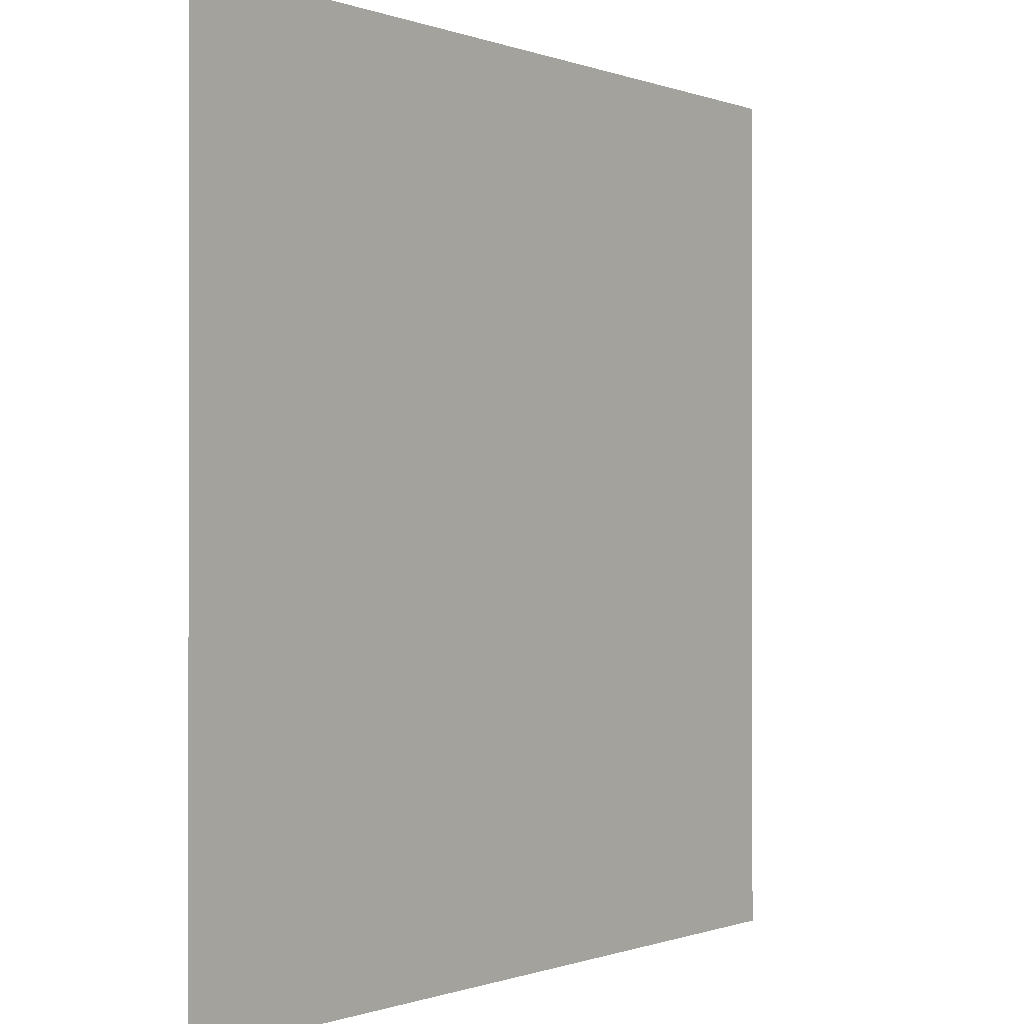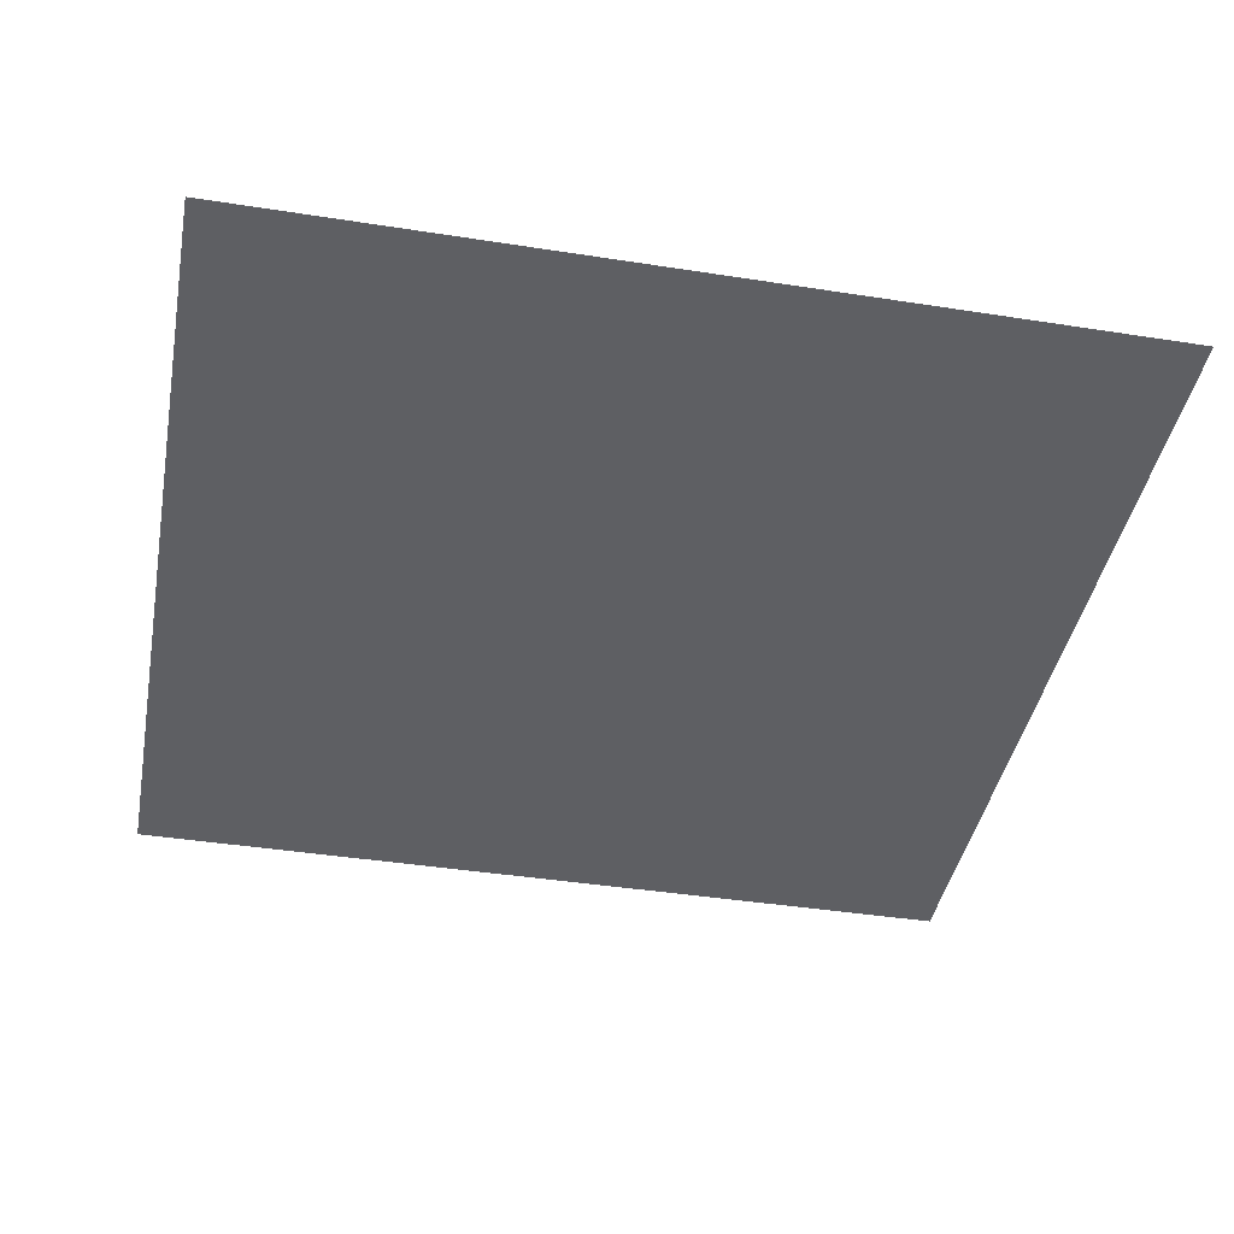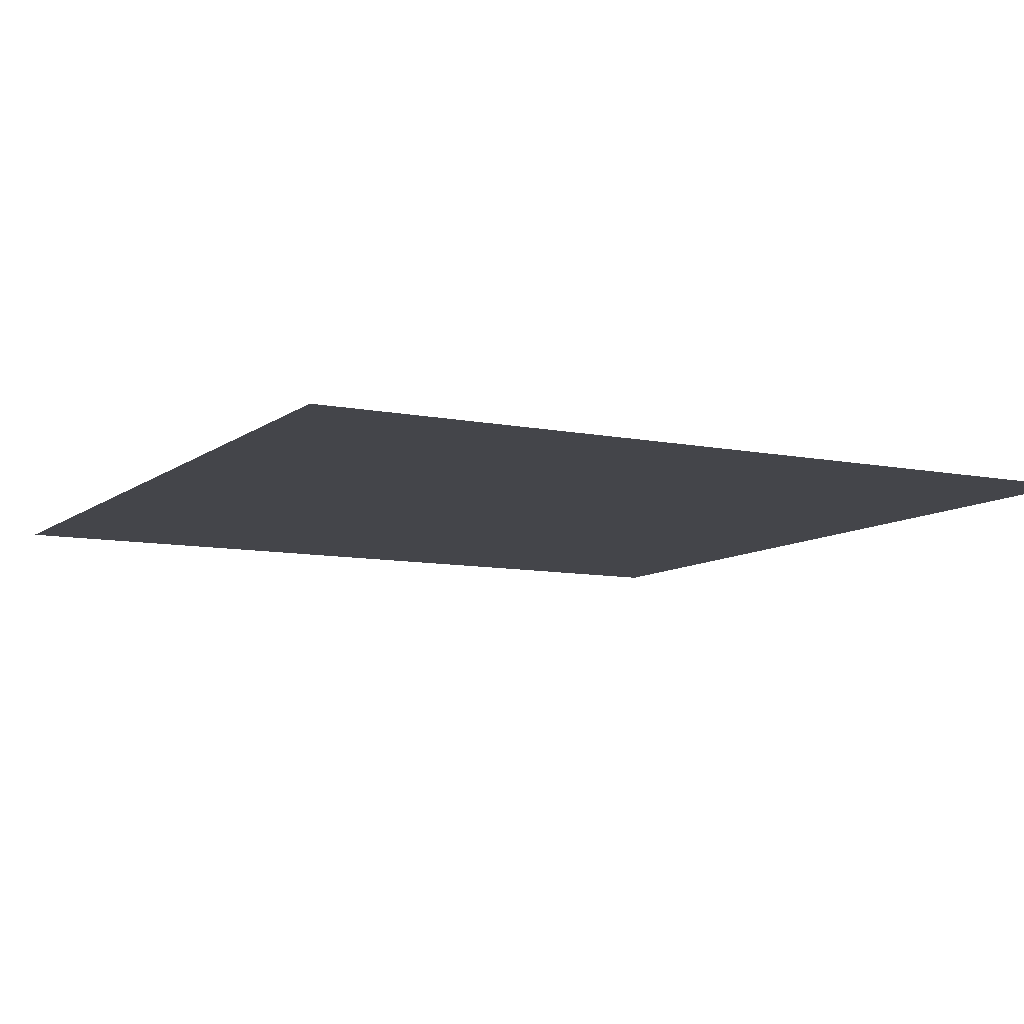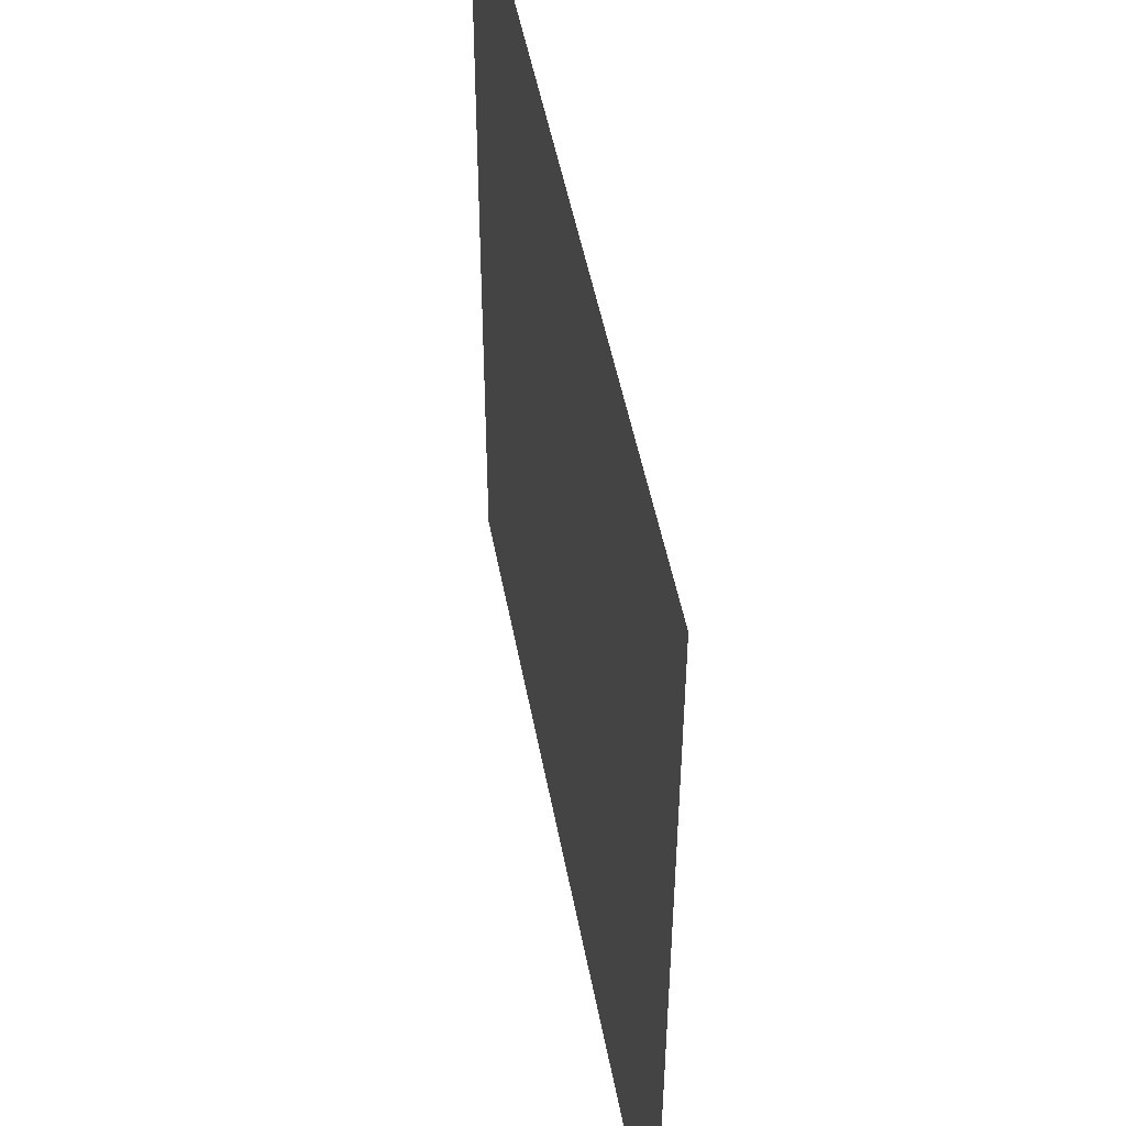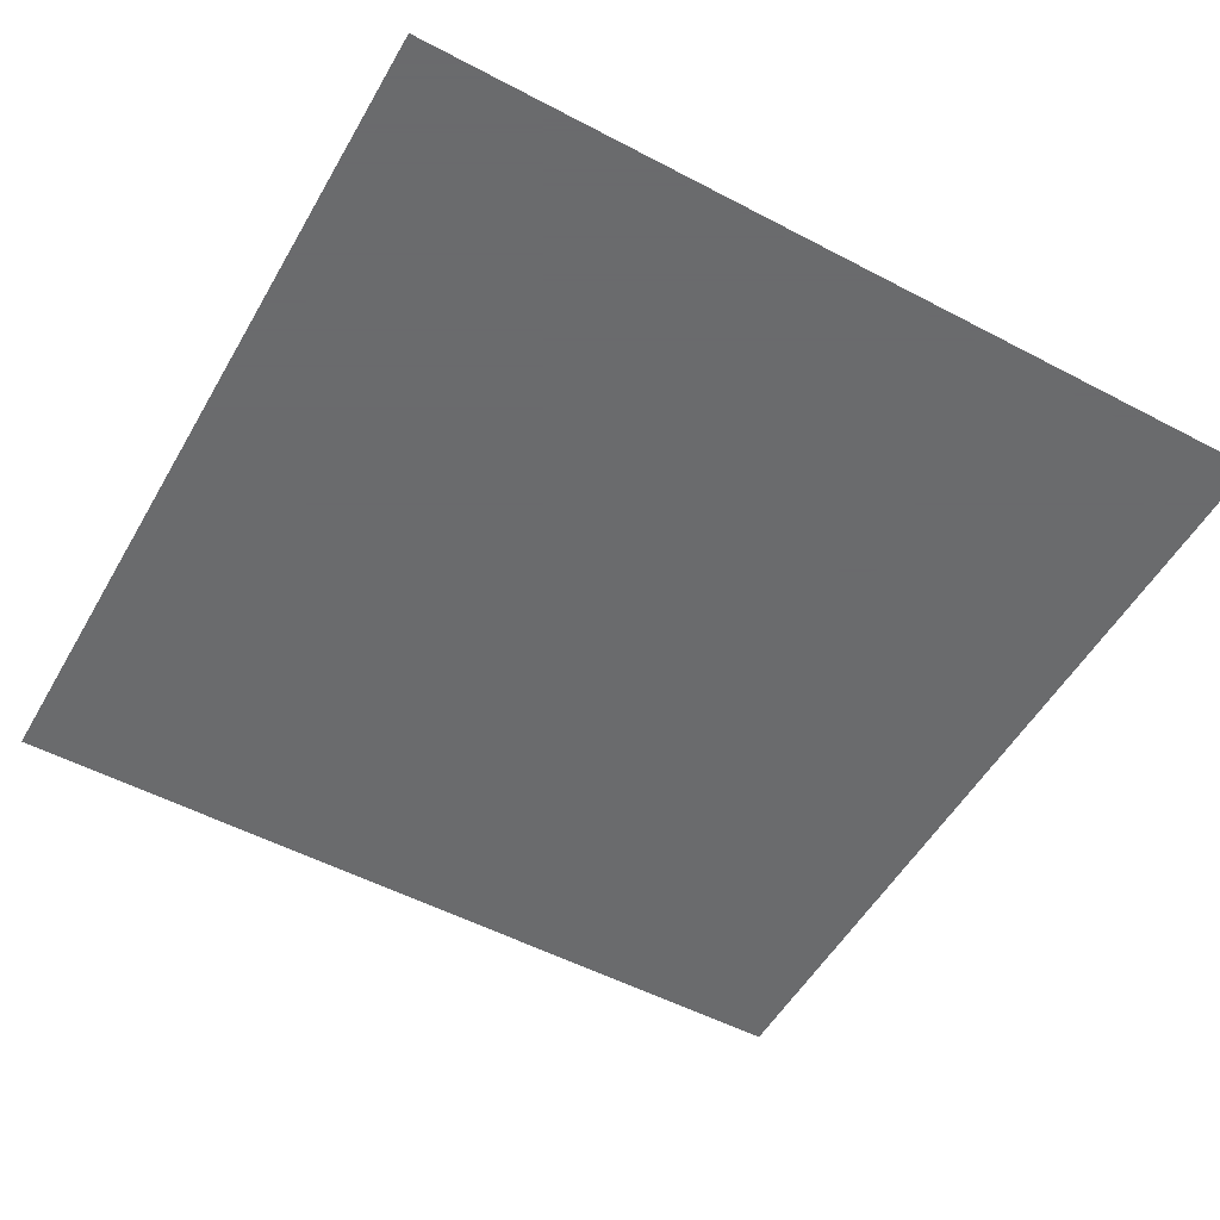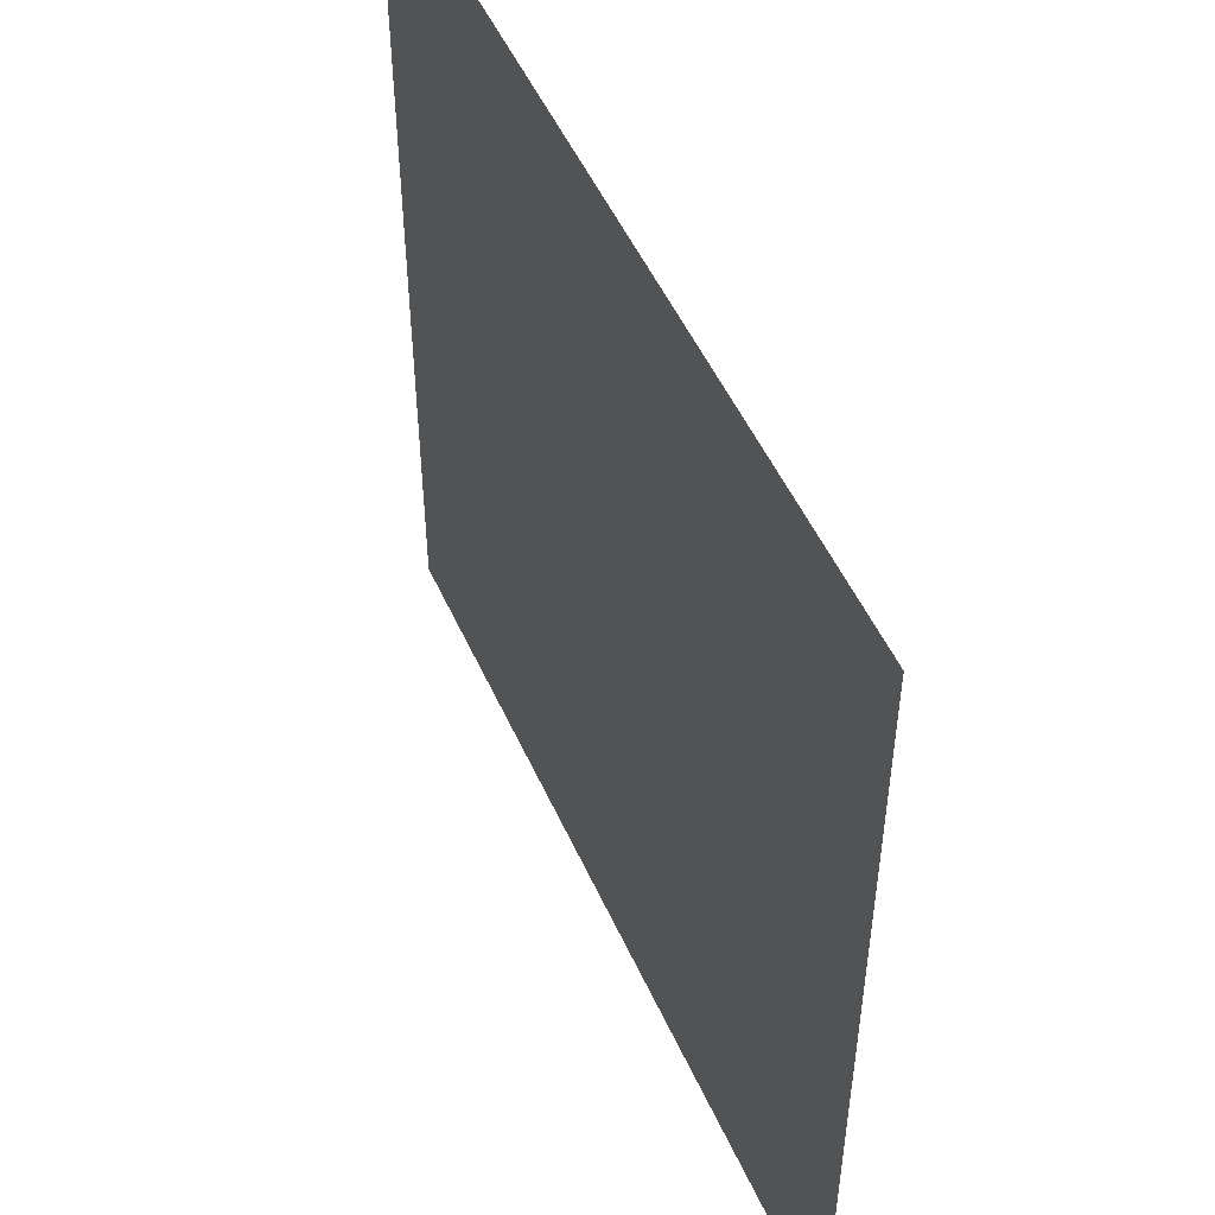
<metadata>
{"format":"obj","ext":"obj","renderer":"f3d","projection":"perspective","resolution":1024,"background":"white","views":[{"elev":-0.4,"azim":126.3,"up":"+Y"},{"elev":-41.6,"azim":169.3,"up":"+Z"},{"elev":-9.2,"azim":-28.4,"up":"+Z"},{"elev":49.6,"azim":79.5,"up":"+Y"},{"elev":-53.2,"azim":-29.4,"up":"+Z"},{"elev":51.2,"azim":66.2,"up":"+Y"}]}
</metadata>
<code>
o Plane_Plane.001
v -1 -1 0
v 1 -1 0
v -1 1 -0
v 1 1 -0
f 2 4 3
f 1 2 3

</code>
